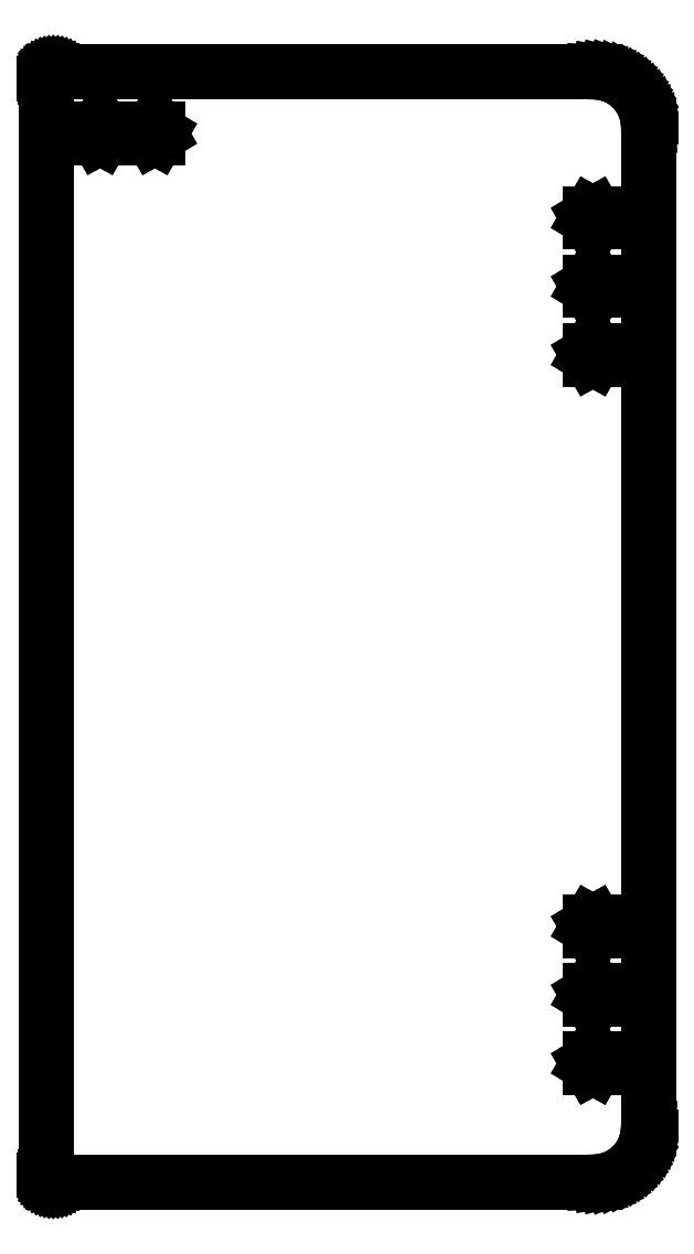
<metadata>
{"format":"dxf","ext":"dxf","renderer":"ezdxf+matplotlib","layout":"modelspace","background":"white","min_lineweight":24,"dpi":150}
</metadata>
<code>
0
SECTION
2
ENTITIES
0
LINE
8
0
10
202.1
20
-202.4
11
204.2
21
-202.1
0
LINE
8
0
10
204.2
20
-202.1
11
206.2
21
-201.5
0
LINE
8
0
10
206.2
20
-201.5
11
208.1
21
-200.8
0
LINE
8
0
10
208.1
20
-200.8
11
210
21
-199.8
0
LINE
8
0
10
210
20
-199.8
11
211.8
21
-198.7
0
LINE
8
0
10
211.8
20
-198.7
11
213.4
21
-197.4
0
LINE
8
0
10
213.4
20
-197.4
11
214.9
21
-195.9
0
LINE
8
0
10
214.9
20
-195.9
11
216.2
21
-194.3
0
LINE
8
0
10
216.2
20
-194.3
11
217.3
21
-192.5
0
LINE
8
0
10
217.3
20
-192.5
11
218.3
21
-190.6
0
LINE
8
0
10
218.3
20
-190.6
11
219
21
-188.7
0
LINE
8
0
10
219
20
-188.7
11
219.6
21
-186.7
0
LINE
8
0
10
219.6
20
-186.7
11
219.9
21
-184.6
0
LINE
8
0
10
219.9
20
-184.6
11
220
21
-182.5
0
LINE
8
0
10
220
20
-182.5
11
220
21
182.5
0
LINE
8
0
10
220
20
182.5
11
219.9
21
184.6
0
LINE
8
0
10
219.9
20
184.6
11
219.6
21
186.7
0
LINE
8
0
10
219.6
20
186.7
11
219
21
188.7
0
LINE
8
0
10
219
20
188.7
11
218.3
21
190.6
0
LINE
8
0
10
218.3
20
190.6
11
217.3
21
192.5
0
LINE
8
0
10
217.3
20
192.5
11
216.2
21
194.3
0
LINE
8
0
10
216.2
20
194.3
11
214.9
21
195.9
0
LINE
8
0
10
214.9
20
195.9
11
213.4
21
197.4
0
LINE
8
0
10
213.4
20
197.4
11
211.8
21
198.7
0
LINE
8
0
10
211.8
20
198.7
11
210
21
199.8
0
LINE
8
0
10
210
20
199.8
11
208.1
21
200.8
0
LINE
8
0
10
208.1
20
200.8
11
206.2
21
201.5
0
LINE
8
0
10
206.2
20
201.5
11
204.2
21
202.1
0
LINE
8
0
10
204.2
20
202.1
11
202.1
21
202.4
0
LINE
8
0
10
202.1
20
202.4
11
200
21
202.5
0
LINE
8
0
10
200
20
202.5
11
3
21
202.5
0
LINE
8
0
10
3
20
202.5
11
2.739
21
202.5
0
LINE
8
0
10
2.739
20
202.5
11
2.48
21
202.4
0
LINE
8
0
10
2.48
20
202.4
11
2.227
21
202.4
0
LINE
8
0
10
2.227
20
202.4
11
1.983
21
202.3
0
LINE
8
0
10
1.983
20
202.3
11
1.75
21
202.2
0
LINE
8
0
10
1.75
20
202.2
11
1.531
21
202
0
LINE
8
0
10
1.531
20
202
11
1.327
21
201.9
0
LINE
8
0
10
1.327
20
201.9
11
1.142
21
201.7
0
LINE
8
0
10
1.142
20
201.7
11
0.9774
21
201.5
0
LINE
8
0
10
0.9774
20
201.5
11
0.8349
21
201.2
0
LINE
8
0
10
0.8349
20
201.2
11
0.7161
21
201
0
LINE
8
0
10
0.7161
20
201
11
0.6223
21
200.8
0
LINE
8
0
10
0.6223
20
200.8
11
0.5546
21
200.5
0
LINE
8
0
10
0.5546
20
200.5
11
0.5137
21
200.3
0
LINE
8
0
10
0.5137
20
200.3
11
0.5
21
200
0
LINE
8
0
10
0.5
20
200
11
0.5
21
-200
0
LINE
8
0
10
0.5
20
-200
11
0.5137
21
-200.3
0
LINE
8
0
10
0.5137
20
-200.3
11
0.5546
21
-200.5
0
LINE
8
0
10
0.5546
20
-200.5
11
0.6223
21
-200.8
0
LINE
8
0
10
0.6223
20
-200.8
11
0.7161
21
-201
0
LINE
8
0
10
0.7161
20
-201
11
0.8349
21
-201.2
0
LINE
8
0
10
0.8349
20
-201.2
11
0.9774
21
-201.5
0
LINE
8
0
10
0.9774
20
-201.5
11
1.142
21
-201.7
0
LINE
8
0
10
1.142
20
-201.7
11
1.327
21
-201.9
0
LINE
8
0
10
1.327
20
-201.9
11
1.531
21
-202
0
LINE
8
0
10
1.531
20
-202
11
1.75
21
-202.2
0
LINE
8
0
10
1.75
20
-202.2
11
1.983
21
-202.3
0
LINE
8
0
10
1.983
20
-202.3
11
2.227
21
-202.4
0
LINE
8
0
10
2.227
20
-202.4
11
2.48
21
-202.4
0
LINE
8
0
10
2.48
20
-202.4
11
2.739
21
-202.5
0
LINE
8
0
10
2.739
20
-202.5
11
3
21
-202.5
0
LINE
8
0
10
3
20
-202.5
11
200
21
-202.5
0
LINE
8
0
10
200
20
-202.5
11
202.1
21
-202.4
0
LINE
8
0
10
39.13
20
178.5
11
38.27
21
180
0
LINE
8
0
10
38.27
20
180
11
39.13
21
181.5
0
LINE
8
0
10
39.13
20
181.5
11
40.87
21
181.5
0
LINE
8
0
10
40.87
20
181.5
11
41.73
21
180
0
LINE
8
0
10
41.73
20
180
11
40.87
21
178.5
0
LINE
8
0
10
40.87
20
178.5
11
39.13
21
178.5
0
LINE
8
0
10
19.13
20
178.5
11
18.27
21
180
0
LINE
8
0
10
18.27
20
180
11
19.13
21
181.5
0
LINE
8
0
10
19.13
20
181.5
11
20.87
21
181.5
0
LINE
8
0
10
20.87
20
181.5
11
21.73
21
180
0
LINE
8
0
10
21.73
20
180
11
20.87
21
178.5
0
LINE
8
0
10
20.87
20
178.5
11
19.13
21
178.5
0
LINE
8
0
10
198.9
20
147.8
11
198
21
149.2
0
LINE
8
0
10
198
20
149.2
11
198.9
21
150.8
0
LINE
8
0
10
198.9
20
150.8
11
200.6
21
150.8
0
LINE
8
0
10
200.6
20
150.8
11
201.5
21
149.2
0
LINE
8
0
10
201.5
20
149.2
11
200.6
21
147.8
0
LINE
8
0
10
200.6
20
147.8
11
198.9
21
147.8
0
LINE
8
0
10
198.9
20
122.8
11
198
21
124.2
0
LINE
8
0
10
198
20
124.2
11
198.9
21
125.8
0
LINE
8
0
10
198.9
20
125.8
11
200.6
21
125.8
0
LINE
8
0
10
200.6
20
125.8
11
201.5
21
124.2
0
LINE
8
0
10
201.5
20
124.2
11
200.6
21
122.8
0
LINE
8
0
10
200.6
20
122.8
11
198.9
21
122.8
0
LINE
8
0
10
198.9
20
97.75
11
198
21
99.25
0
LINE
8
0
10
198
20
99.25
11
198.9
21
100.8
0
LINE
8
0
10
198.9
20
100.8
11
200.6
21
100.8
0
LINE
8
0
10
200.6
20
100.8
11
201.5
21
99.25
0
LINE
8
0
10
201.5
20
99.25
11
200.6
21
97.75
0
LINE
8
0
10
200.6
20
97.75
11
198.9
21
97.75
0
LINE
8
0
10
198.9
20
-110.8
11
198
21
-109.2
0
LINE
8
0
10
198
20
-109.2
11
198.9
21
-107.8
0
LINE
8
0
10
198.9
20
-107.8
11
200.6
21
-107.8
0
LINE
8
0
10
200.6
20
-107.8
11
201.5
21
-109.2
0
LINE
8
0
10
201.5
20
-109.2
11
200.6
21
-110.8
0
LINE
8
0
10
200.6
20
-110.8
11
198.9
21
-110.8
0
LINE
8
0
10
198.9
20
-135.8
11
198
21
-134.2
0
LINE
8
0
10
198
20
-134.2
11
198.9
21
-132.8
0
LINE
8
0
10
198.9
20
-132.8
11
200.6
21
-132.8
0
LINE
8
0
10
200.6
20
-132.8
11
201.5
21
-134.2
0
LINE
8
0
10
201.5
20
-134.2
11
200.6
21
-135.8
0
LINE
8
0
10
200.6
20
-135.8
11
198.9
21
-135.8
0
LINE
8
0
10
198.9
20
-160.8
11
198
21
-159.2
0
LINE
8
0
10
198
20
-159.2
11
198.9
21
-157.8
0
LINE
8
0
10
198.9
20
-157.8
11
200.6
21
-157.8
0
LINE
8
0
10
200.6
20
-157.8
11
201.5
21
-159.2
0
LINE
8
0
10
201.5
20
-159.2
11
200.6
21
-160.8
0
LINE
8
0
10
200.6
20
-160.8
11
198.9
21
-160.8
0
ENDSEC
0
EOF

</code>
